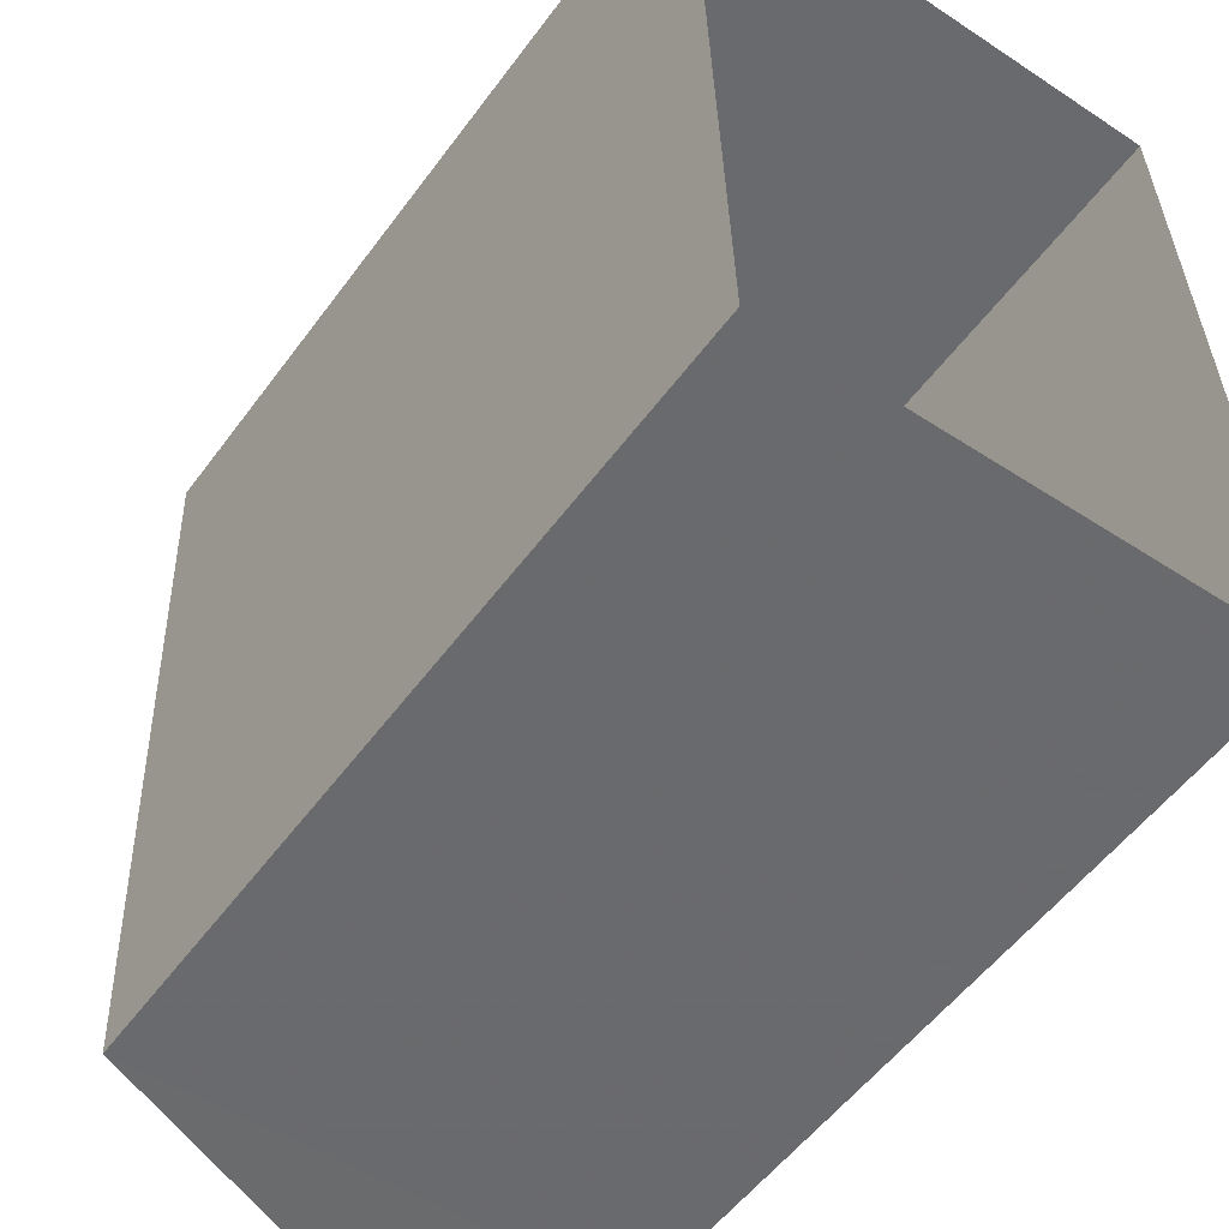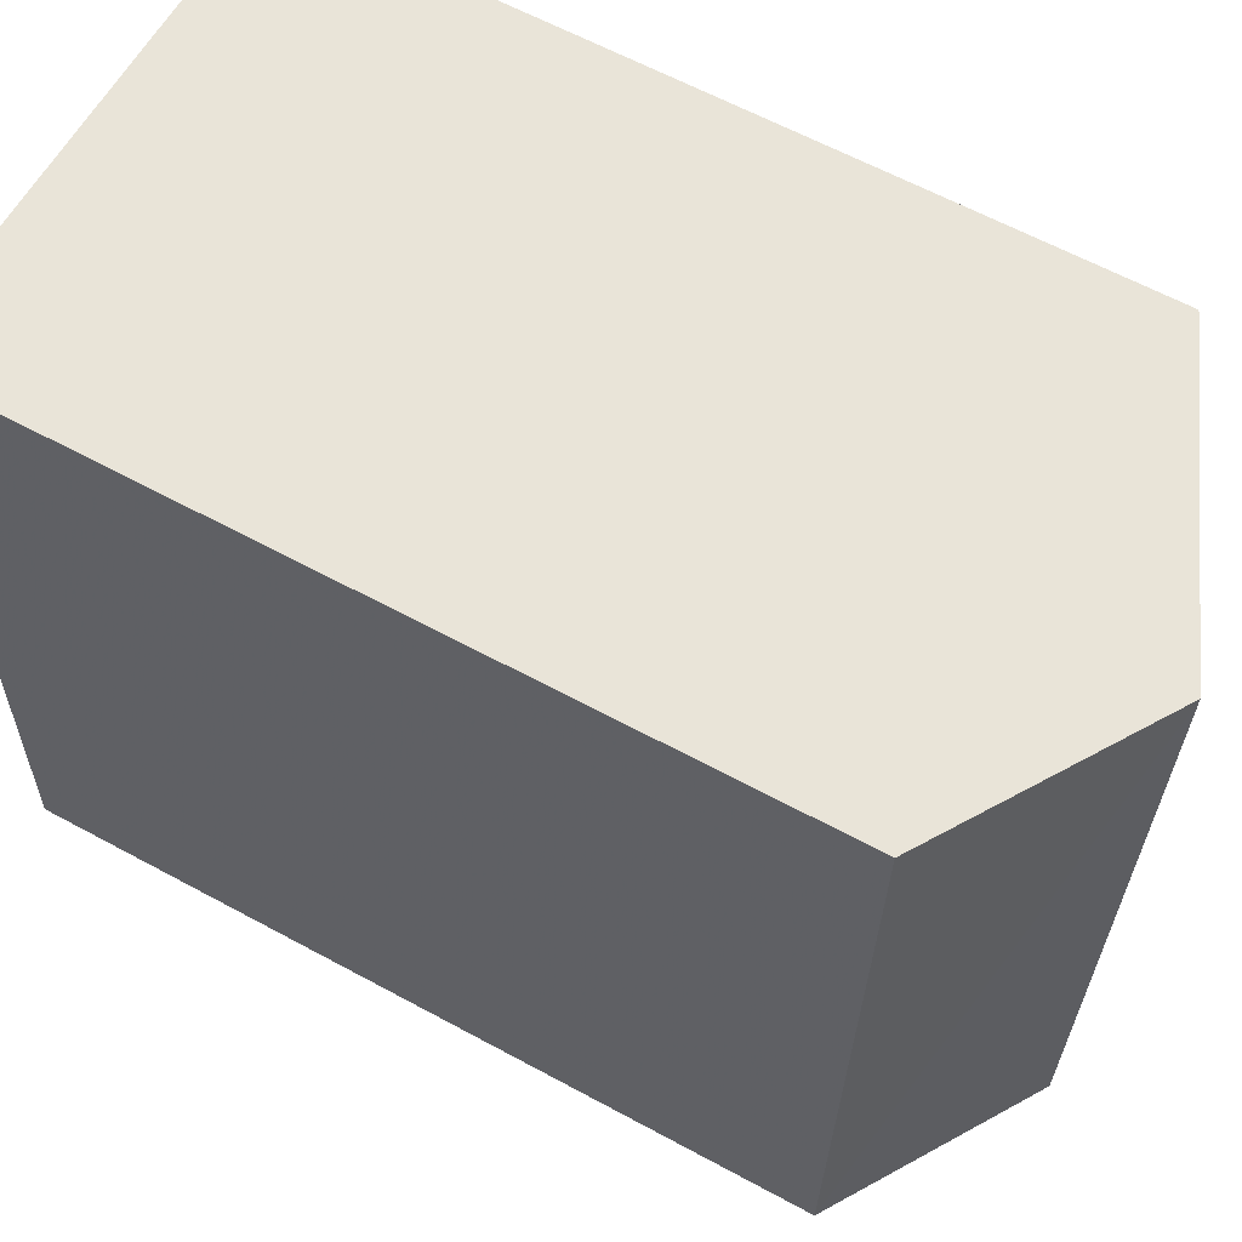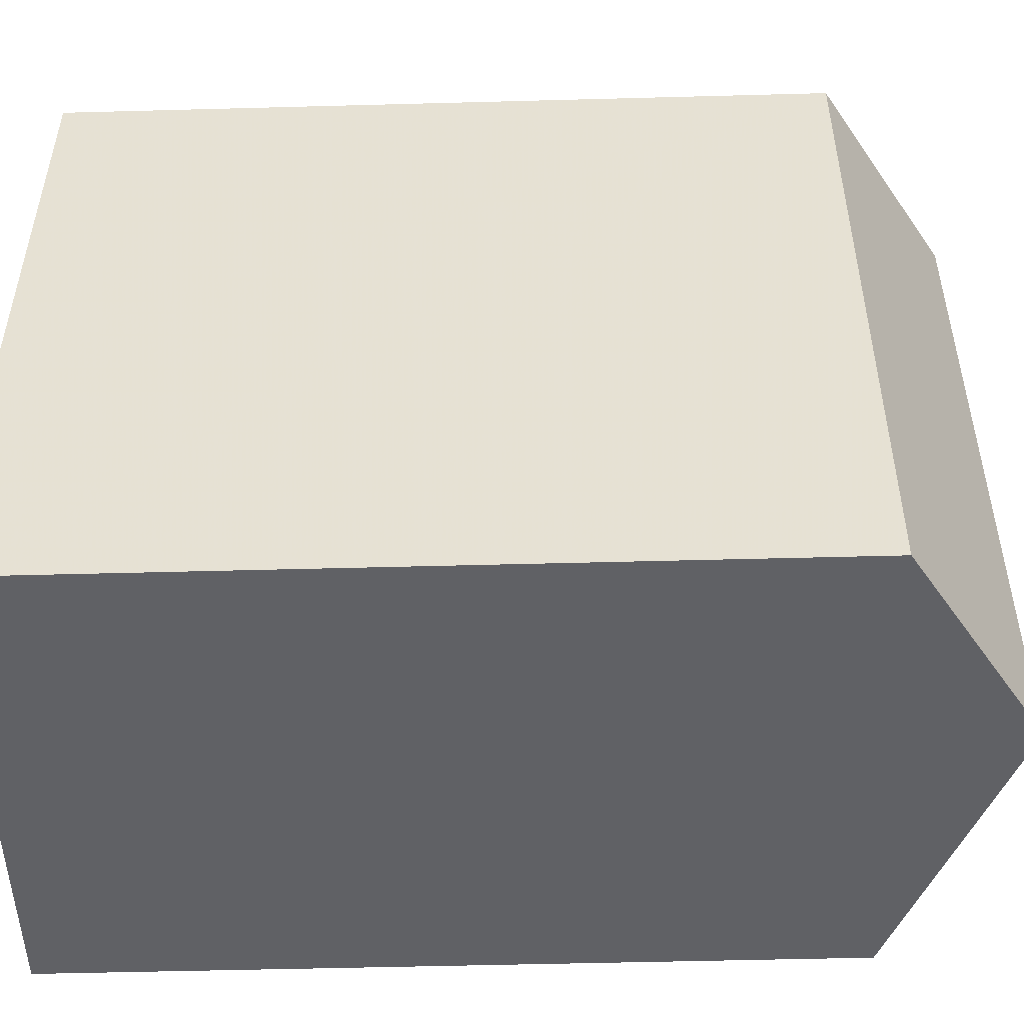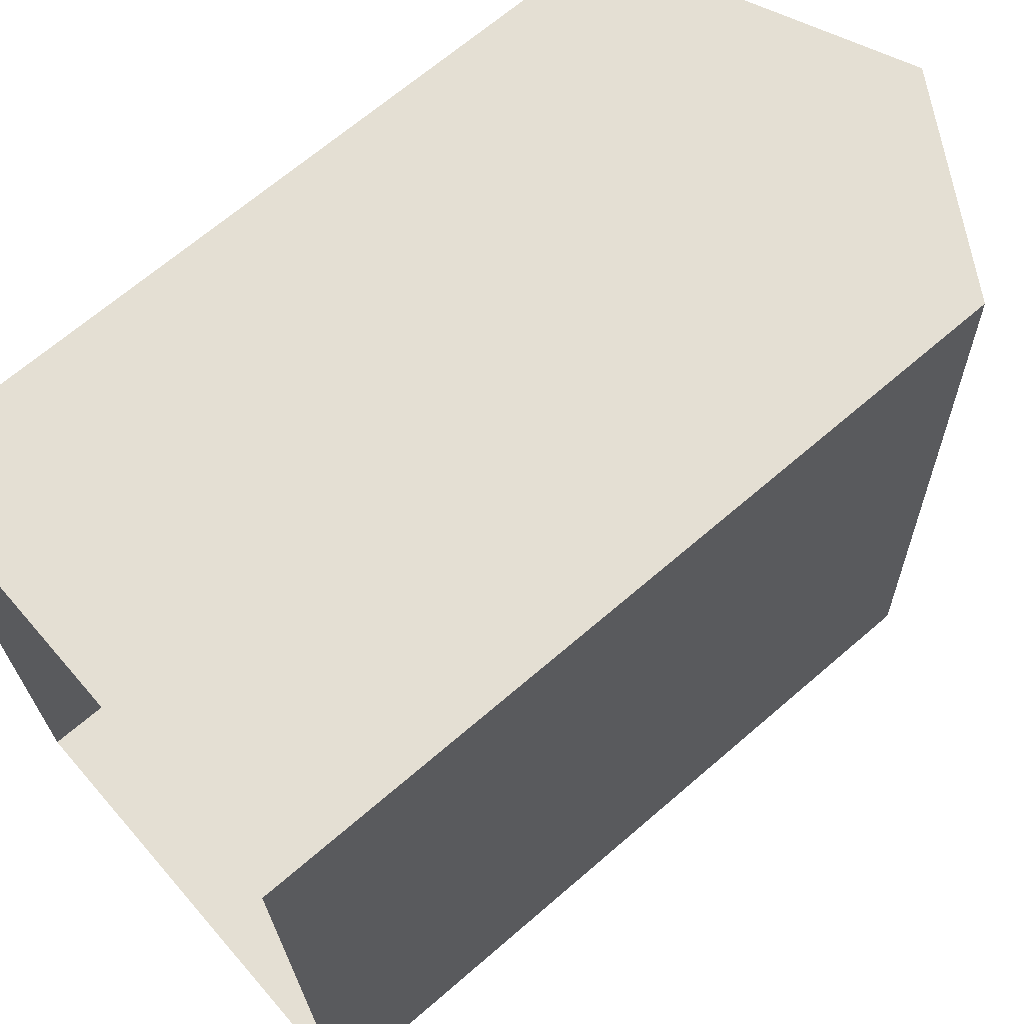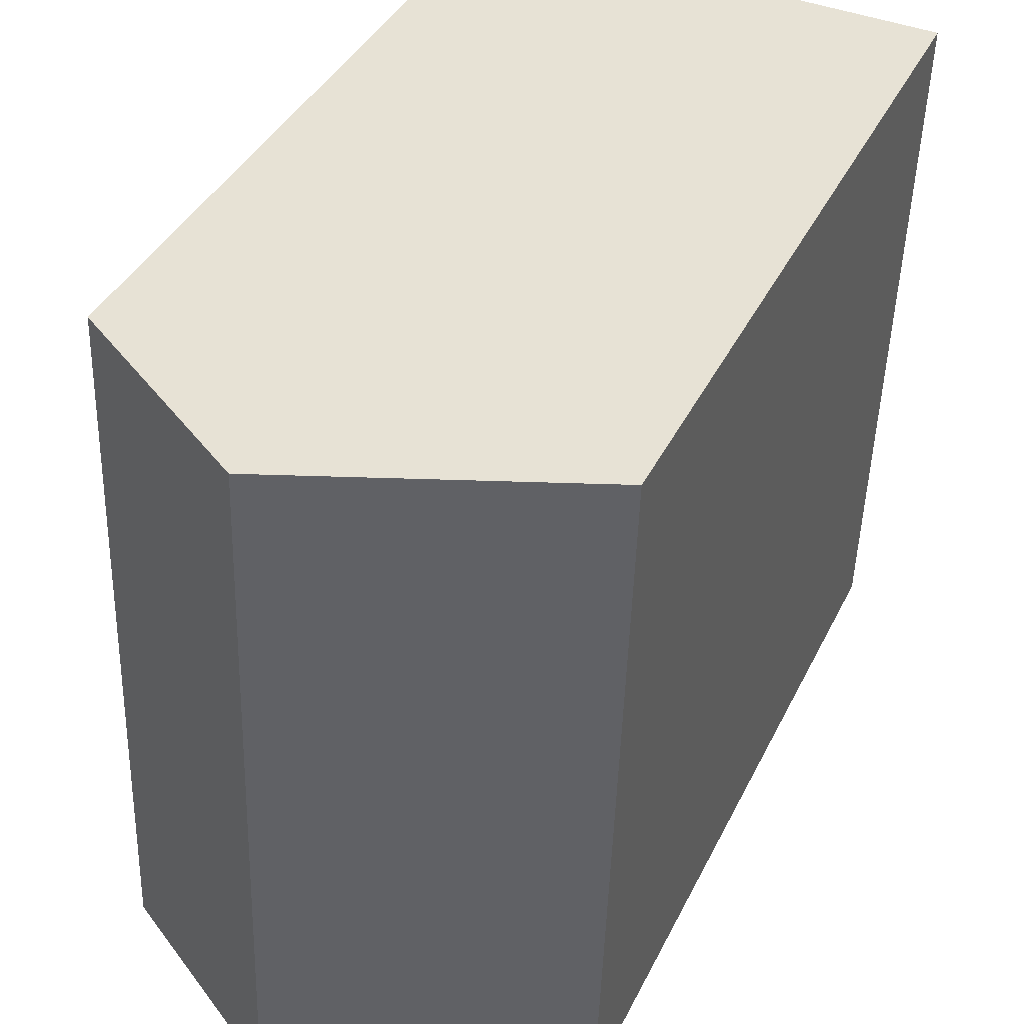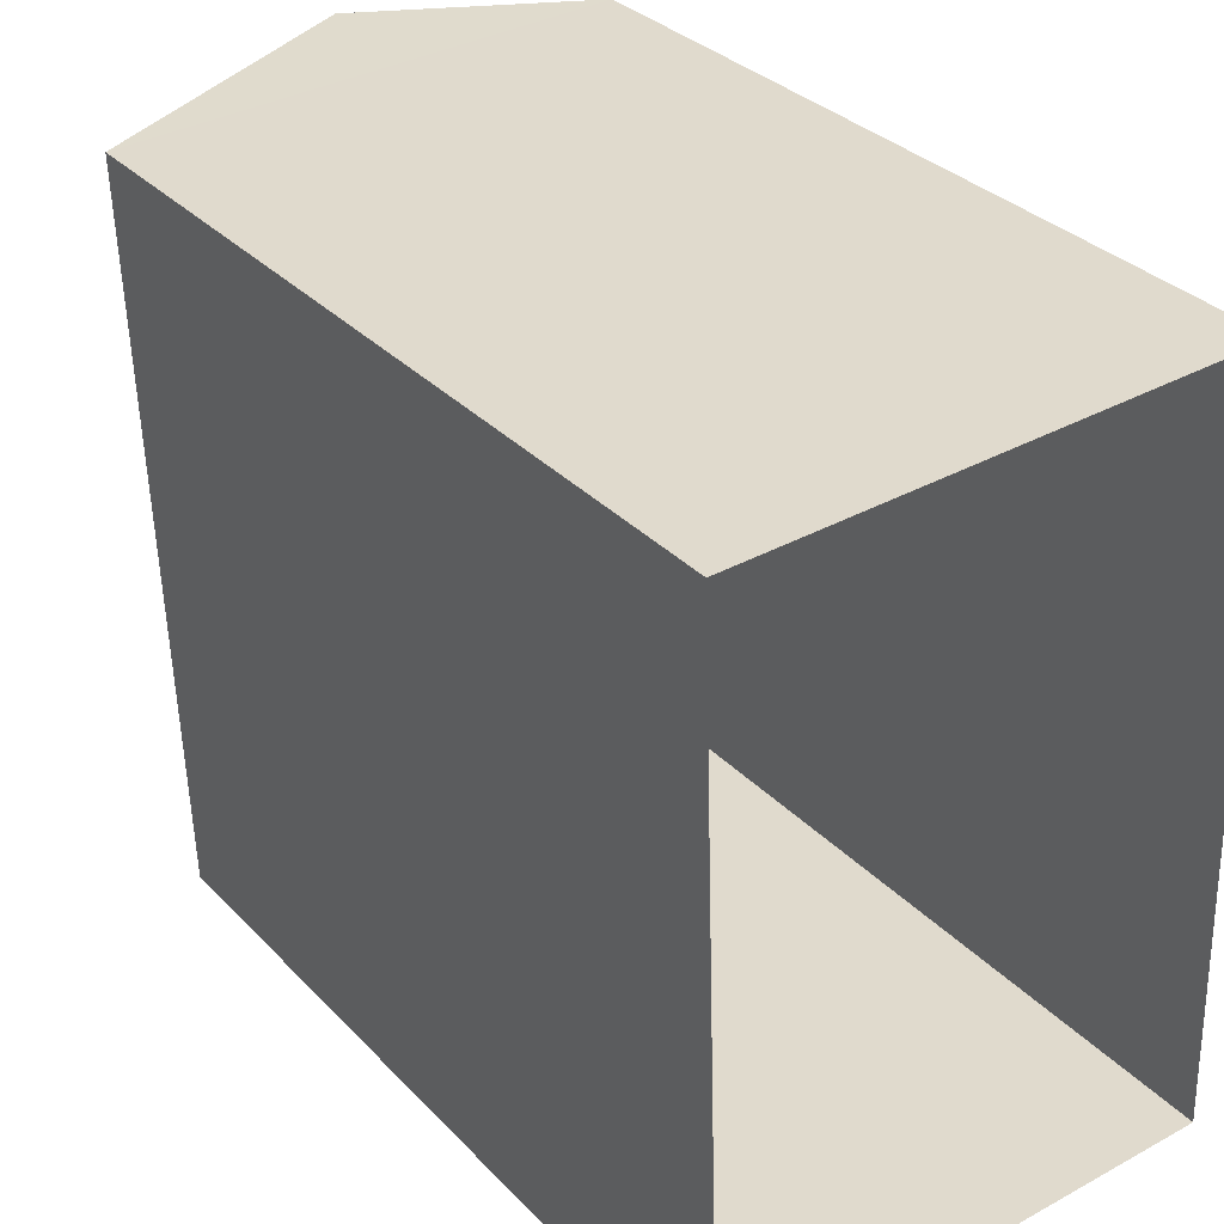
<metadata>
{"format":"obj","ext":"obj","renderer":"f3d","projection":"perspective","resolution":1024,"background":"white","views":[{"elev":-54.1,"azim":144.4,"up":"+Y"},{"elev":62.5,"azim":-61.3,"up":"+Y"},{"elev":-48.5,"azim":-88.3,"up":"+Y"},{"elev":67.7,"azim":-130.8,"up":"+Y"},{"elev":39.1,"azim":24.2,"up":"+Y"},{"elev":32.4,"azim":144.4,"up":"+Y"}]}
</metadata>
<code>
v -3.724e+05 -1.045e+05 28.1
v -3.724e+05 -1.045e+05 28.1
v -3.724e+05 -1.045e+05 28.1
v -3.724e+05 -1.045e+05 28.1
v -3.724e+05 -1.045e+05 39.67
v -3.724e+05 -1.045e+05 38.06
v -3.724e+05 -1.045e+05 39.67
v -3.724e+05 -1.045e+05 38.06
v -3.724e+05 -1.045e+05 38.06
v -3.724e+05 -1.045e+05 38.06
f 1 2 3
f 4 1 3
f 5 6 7
f 5 8 6
f 9 10 5
f 7 9 5
f 10 1 8
f 10 8 5
f 1 4 8
f 8 4 3
f 6 8 3
f 9 2 1
f 10 9 1
f 3 2 6
f 6 9 7
f 6 2 9

</code>
